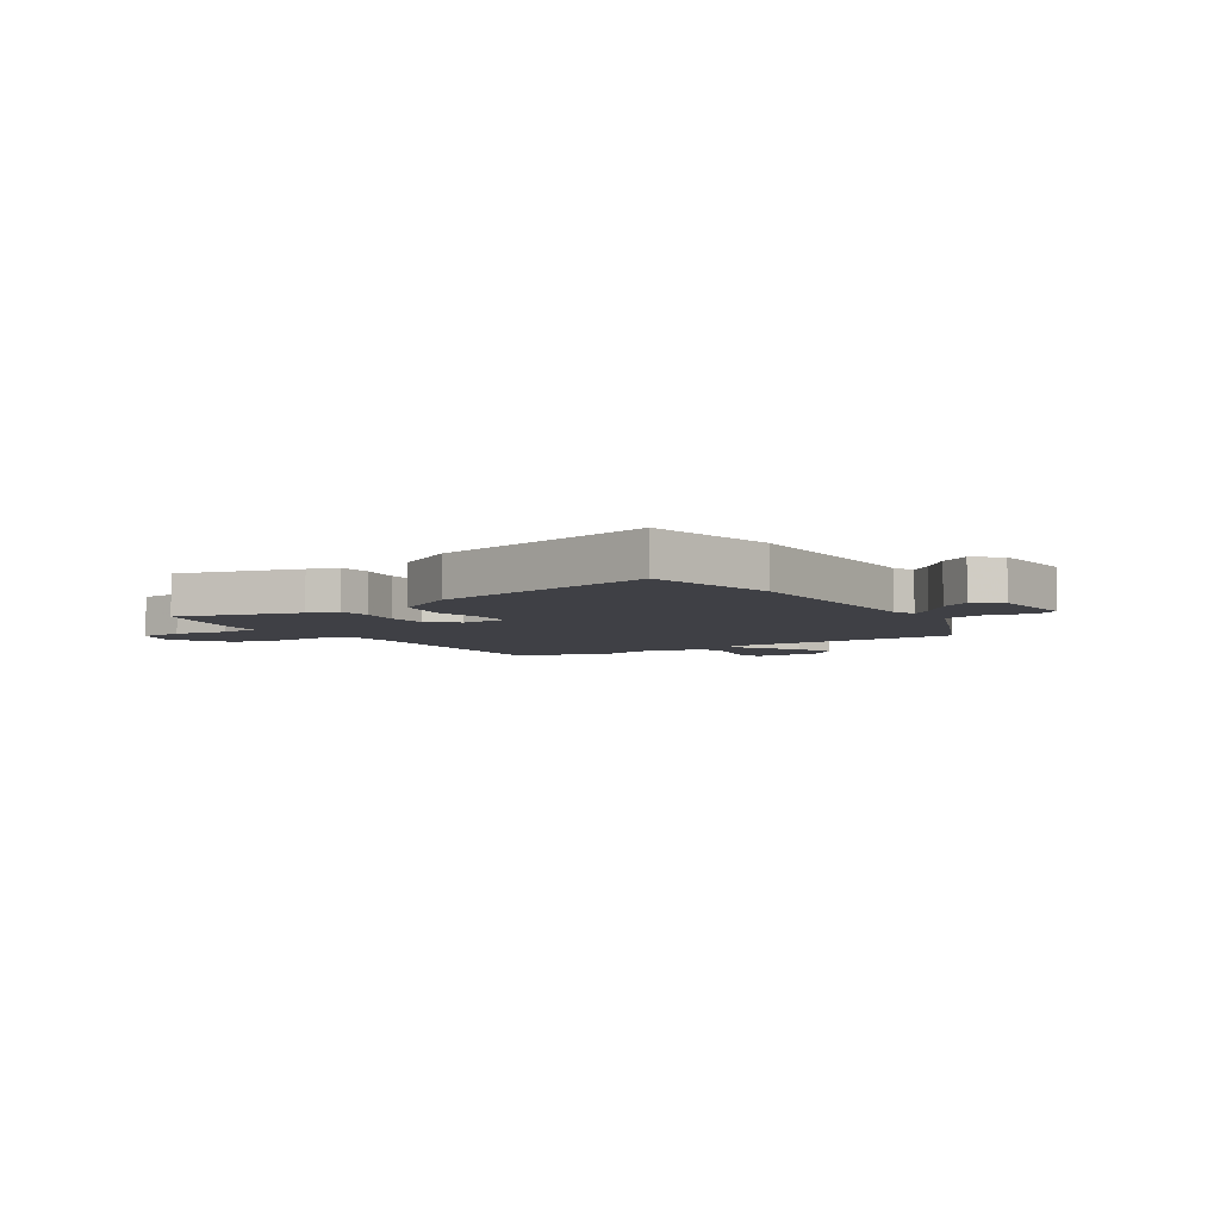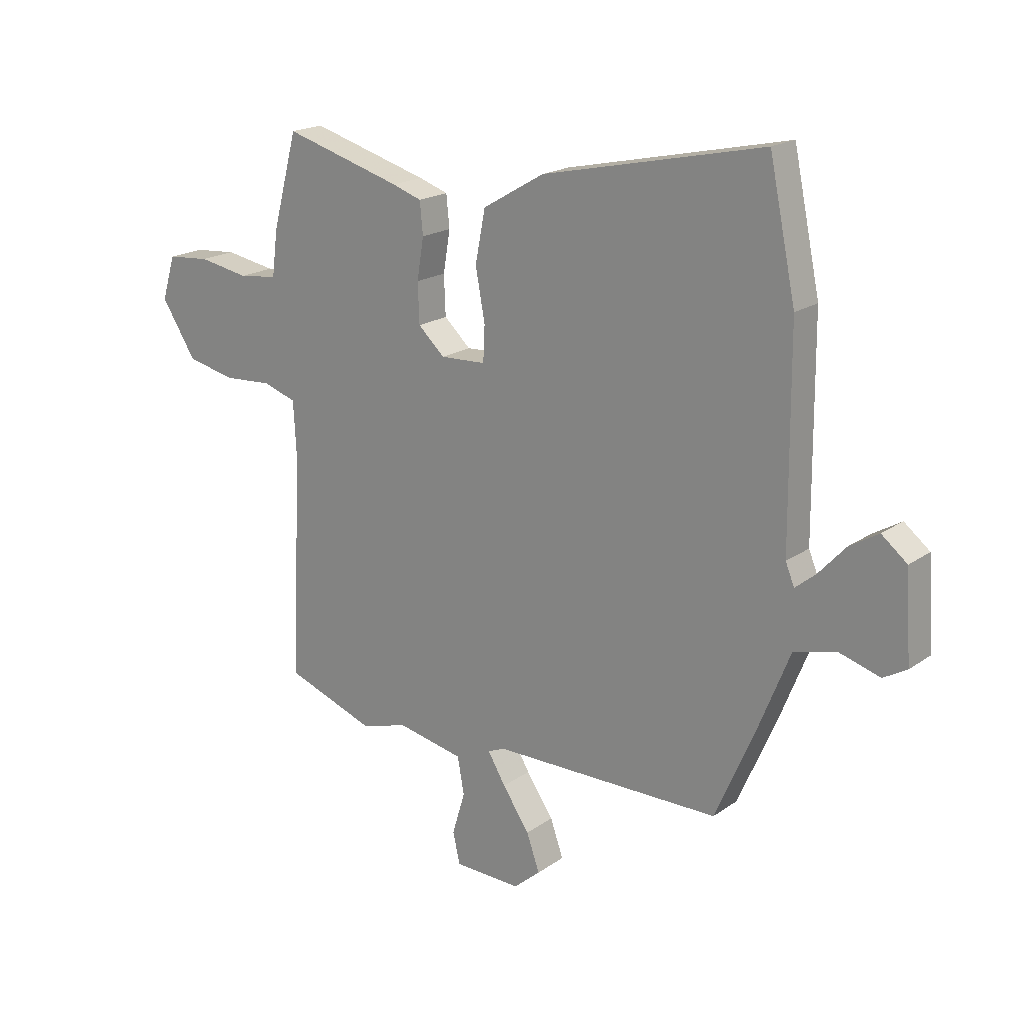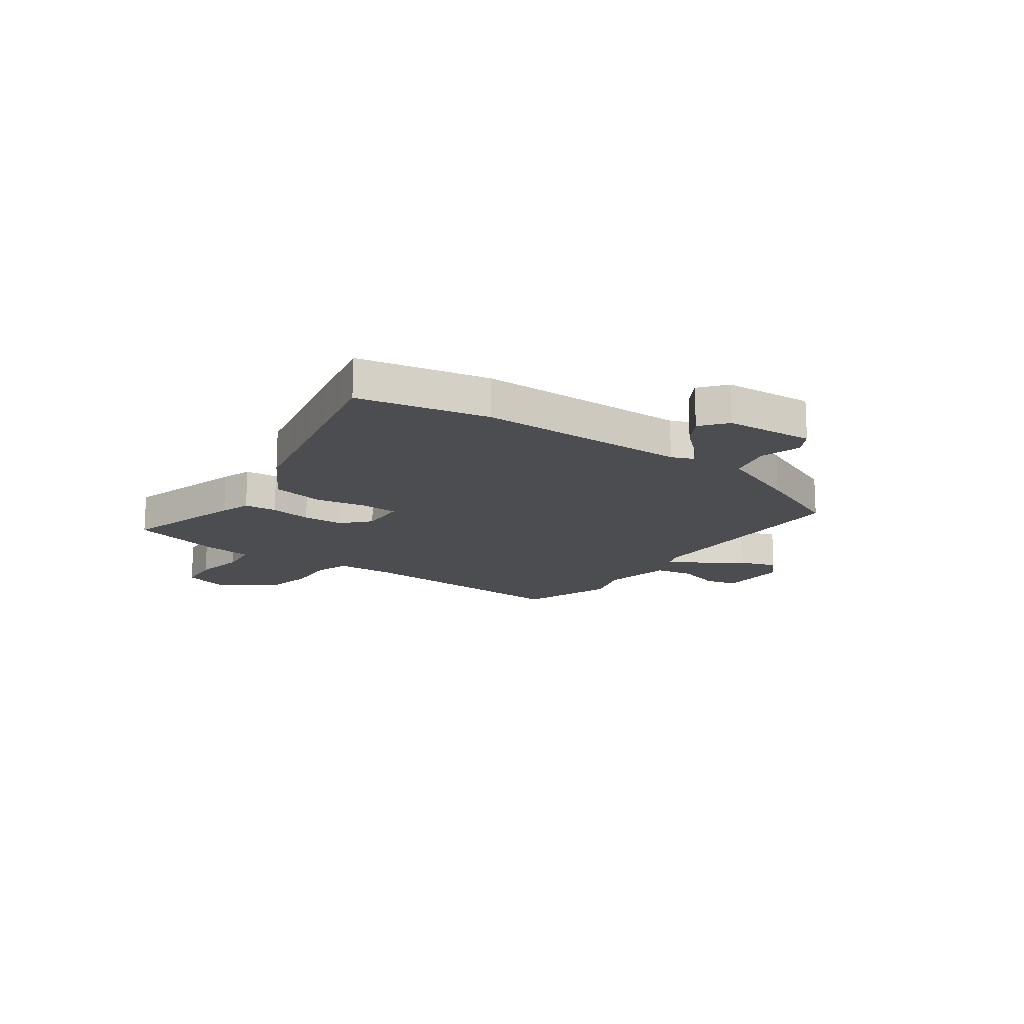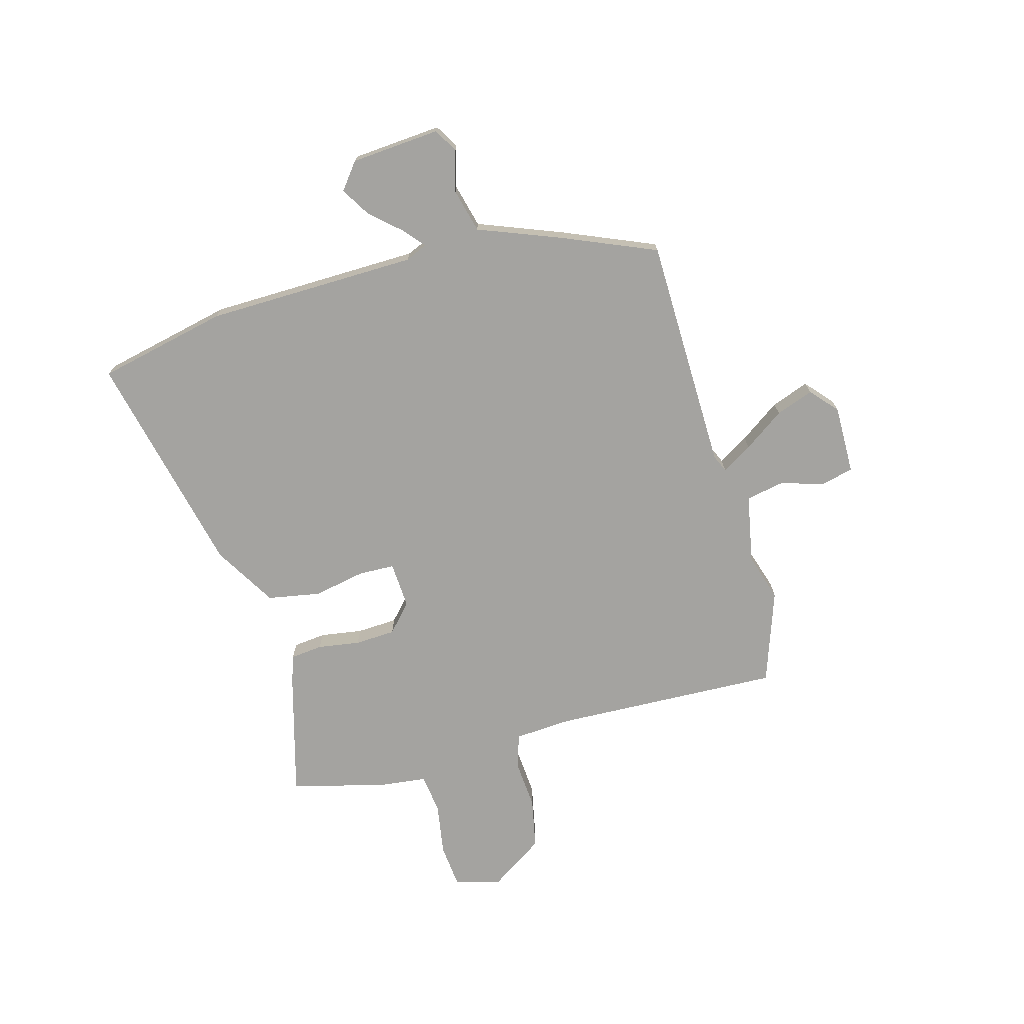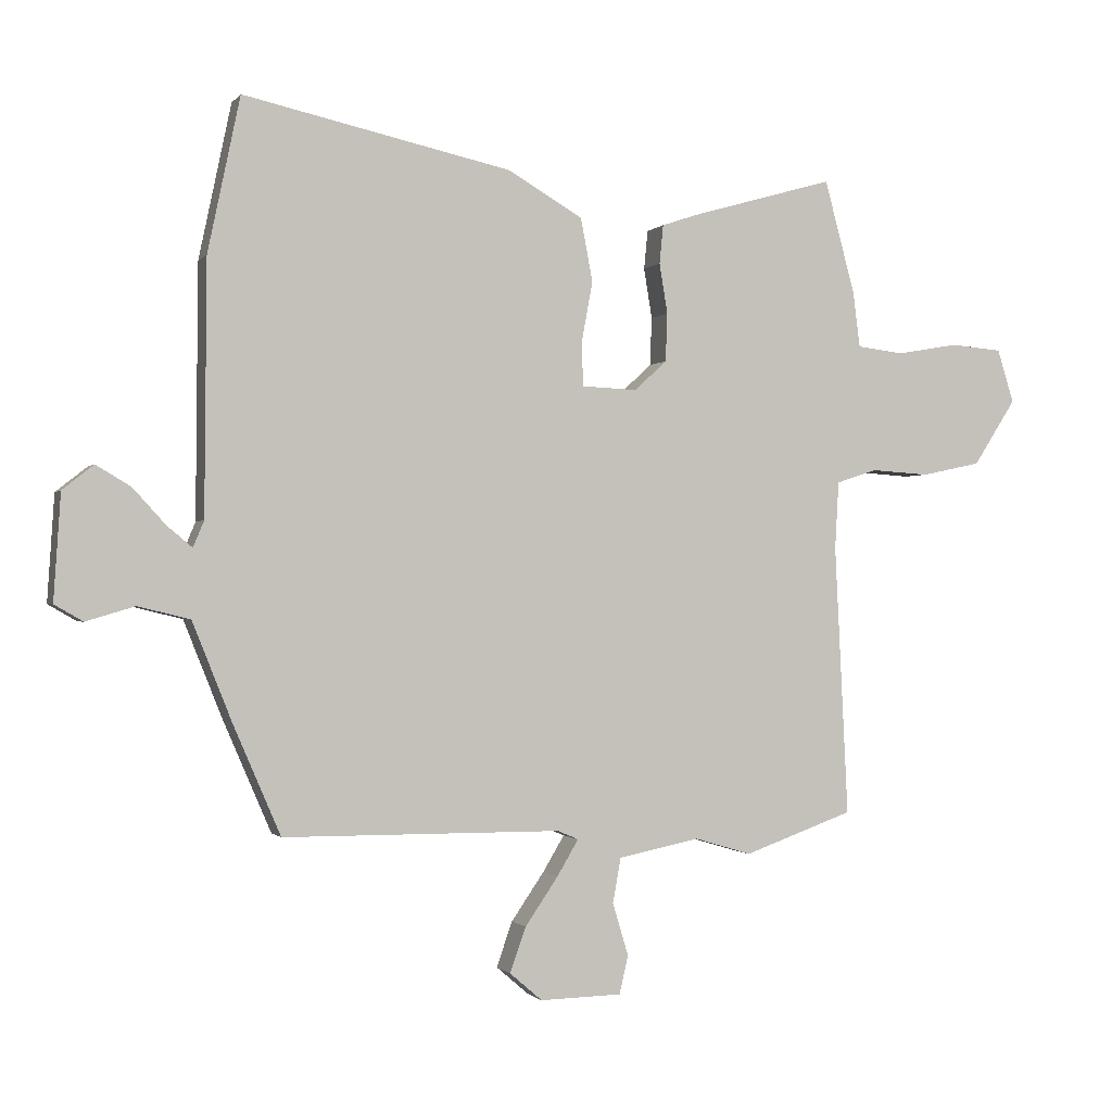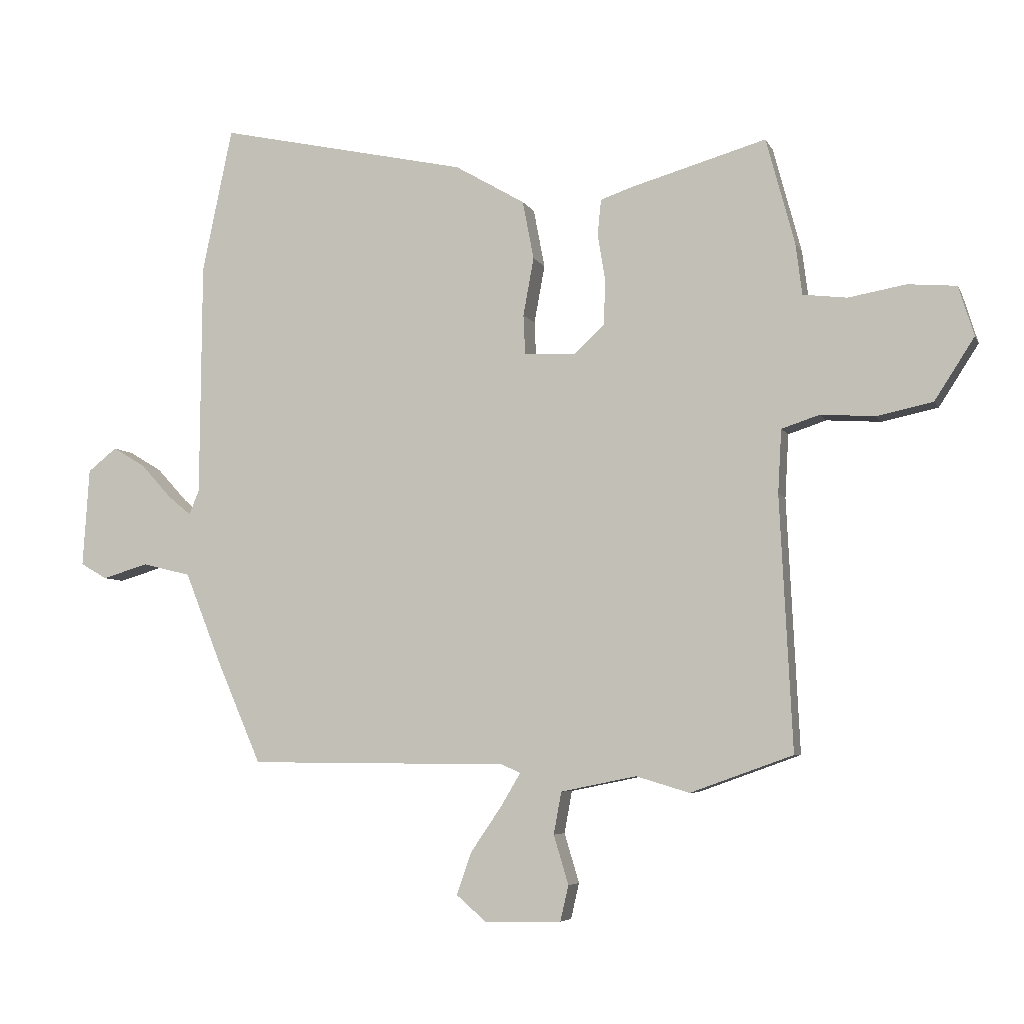
<metadata>
{"format":"obj","ext":"obj","renderer":"f3d","projection":"perspective","resolution":1024,"background":"white","views":[{"elev":-5.2,"azim":32.9,"up":"+Y"},{"elev":19.2,"azim":37.8,"up":"+Z"},{"elev":-15.8,"azim":54.4,"up":"+Y"},{"elev":-72.8,"azim":106.1,"up":"+Y"},{"elev":-0.9,"azim":161.4,"up":"+Z"},{"elev":-5.7,"azim":-163.8,"up":"+Z"}]}
</metadata>
<code>
v -0.485 0.07 0.529
v -0.258 0.07 0.464
v -0.202 0.07 0.445
v -0.196 0.07 0.384
v -0.209 0.07 0.305
v -0.206 0.07 0.229
v -0.155 0.07 0.182
v -0.068 0.07 0.186
v -0.065 0.07 0.253
v -0.083 0.07 0.351
v -0.064 0.07 0.45
v 0.054 0.07 0.519
v 0.477 0.07 0.611
v 0.528 0.07 0.367
v 0.531 0.07 -0.03
v 0.548 0.07 -0.071
v 0.587 0.07 -0.039
v 0.639 0.07 0.018
v 0.694 0.07 0.051
v 0.743 0.07 0.012
v 0.754 0.07 -0.155
v 0.709 0.07 -0.181
v 0.632 0.07 -0.158
v 0.55 0.07 -0.178
v 0.488 0.07 -0.333
v 0.413 0.07 -0.506
v -0.026 0.07 -0.509
v -0.059 0.07 -0.523
v -0.025 0.07 -0.58
v 0.027 0.07 -0.656
v 0.052 0.07 -0.727
v 0.001 0.07 -0.771
v -0.128 0.07 -0.768
v -0.142 0.07 -0.708
v -0.117 0.07 -0.625
v -0.13 0.07 -0.554
v -0.258 0.07 -0.528
v -0.348 0.07 -0.555
v -0.521 0.07 -0.493
v -0.5 0.07 -0.066
v -0.506 0.07 0.041
v -0.57 0.07 0.062
v -0.662 0.07 0.056
v -0.756 0.07 0.076
v -0.823 0.07 0.18
v -0.797 0.07 0.264
v -0.715 0.07 0.271
v -0.618 0.07 0.254
v -0.544 0.07 0.263
v -0.533 0.07 0.35
v -0.485 0 0.529
v -0.258 0 0.464
v -0.202 0 0.445
v -0.196 0 0.384
v -0.209 0 0.305
v -0.206 0 0.229
v -0.155 0 0.182
v -0.068 0 0.186
v -0.065 0 0.253
v -0.083 0 0.351
v -0.064 0 0.45
v 0.054 0 0.519
v 0.477 0 0.611
v 0.528 0 0.367
v 0.531 0 -0.03
v 0.548 0 -0.071
v 0.587 0 -0.039
v 0.639 0 0.018
v 0.694 0 0.051
v 0.743 0 0.012
v 0.754 0 -0.155
v 0.709 0 -0.181
v 0.632 0 -0.158
v 0.55 0 -0.178
v 0.488 0 -0.333
v 0.413 0 -0.506
v -0.026 0 -0.509
v -0.059 0 -0.523
v -0.025 0 -0.58
v 0.027 0 -0.656
v 0.052 0 -0.727
v 0.001 0 -0.771
v -0.128 0 -0.768
v -0.142 0 -0.708
v -0.117 0 -0.625
v -0.13 0 -0.554
v -0.258 0 -0.528
v -0.348 0 -0.555
v -0.521 0 -0.493
v -0.5 0 -0.066
v -0.506 0 0.041
v -0.57 0 0.062
v -0.662 0 0.056
v -0.756 0 0.076
v -0.823 0 0.18
v -0.797 0 0.264
v -0.715 0 0.271
v -0.618 0 0.254
v -0.544 0 0.263
v -0.533 0 0.35
f 49 50 1 2
f 45 46 47 48
f 45 48 49
f 42 43 44 45
f 41 42 45 49
f 37 38 39 40
f 36 37 40 41
f 32 33 34 35
f 32 35 36
f 29 30 31 32
f 28 29 32 36
f 24 25 26 27
f 24 27 28
f 20 21 22 23
f 20 23 24
f 17 18 19 20
f 16 17 20 24
f 15 16 24 28
f 9 10 11 12
f 8 9 12 13
f 2 3 4 5
f 2 5 6
f 49 2 6
f 41 49 6 7
f 36 41 7 8
f 14 15 28 36
f 8 13 14 36
f 52 51 100 99
f 98 97 96 95
f 99 98 95
f 95 94 93 92
f 99 95 92 91
f 90 89 88 87
f 91 90 87 86
f 85 84 83 82
f 86 85 82
f 82 81 80 79
f 86 82 79 78
f 77 76 75 74
f 78 77 74
f 73 72 71 70
f 74 73 70
f 70 69 68 67
f 74 70 67 66
f 78 74 66 65
f 62 61 60 59
f 63 62 59 58
f 55 54 53 52
f 56 55 52
f 56 52 99
f 57 56 99 91
f 58 57 91 86
f 86 78 65 64
f 86 64 63 58
f 1 51 52 2
f 2 52 53 3
f 3 53 54 4
f 4 54 55 5
f 5 55 56 6
f 6 56 57 7
f 7 57 58 8
f 8 58 59 9
f 9 59 60 10
f 10 60 61 11
f 11 61 62 12
f 12 62 63 13
f 13 63 64 14
f 14 64 65 15
f 15 65 66 16
f 16 66 67 17
f 17 67 68 18
f 18 68 69 19
f 19 69 70 20
f 20 70 71 21
f 21 71 72 22
f 22 72 73 23
f 23 73 74 24
f 24 74 75 25
f 25 75 76 26
f 26 76 77 27
f 27 77 78 28
f 28 78 79 29
f 29 79 80 30
f 30 80 81 31
f 31 81 82 32
f 32 82 83 33
f 33 83 84 34
f 34 84 85 35
f 35 85 86 36
f 36 86 87 37
f 37 87 88 38
f 38 88 89 39
f 39 89 90 40
f 40 90 91 41
f 41 91 92 42
f 42 92 93 43
f 43 93 94 44
f 44 94 95 45
f 45 95 96 46
f 46 96 97 47
f 47 97 98 48
f 48 98 99 49
f 49 99 100 50
f 50 100 51 1

</code>
